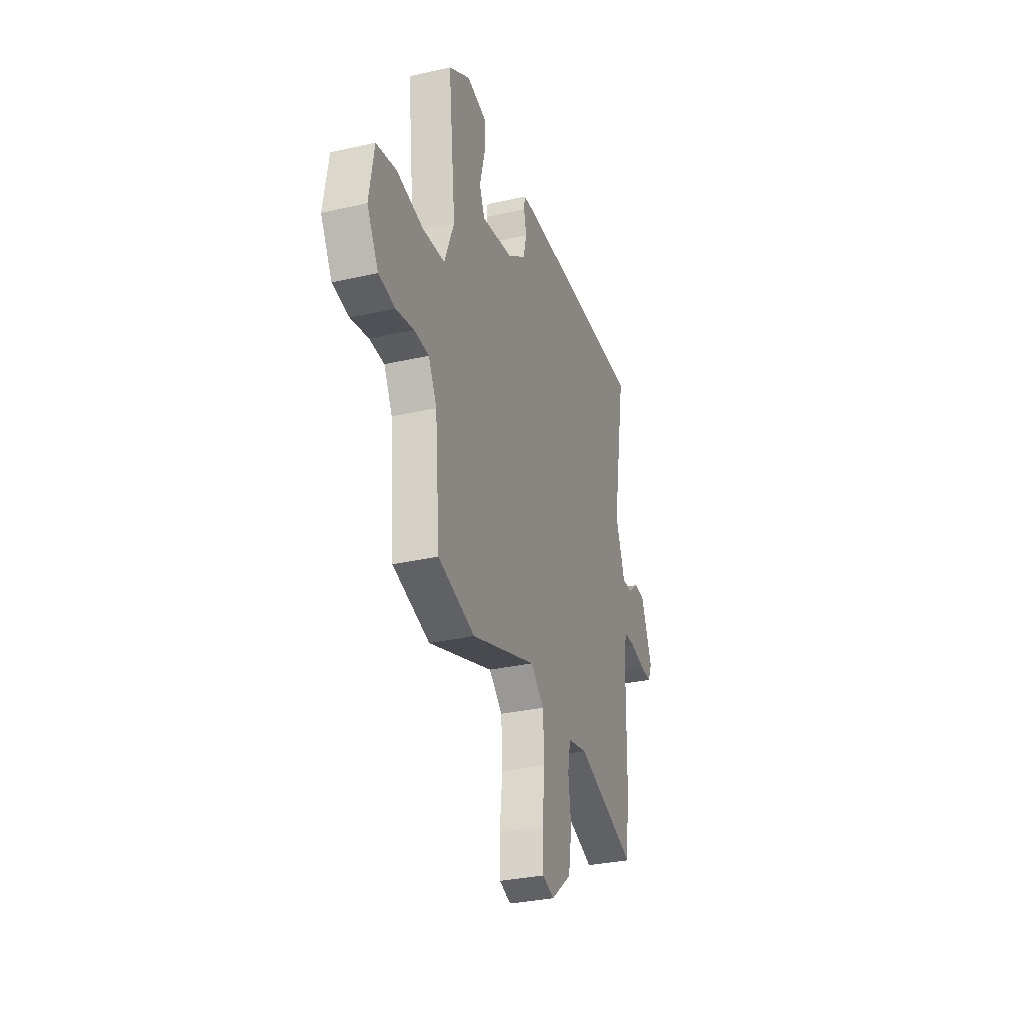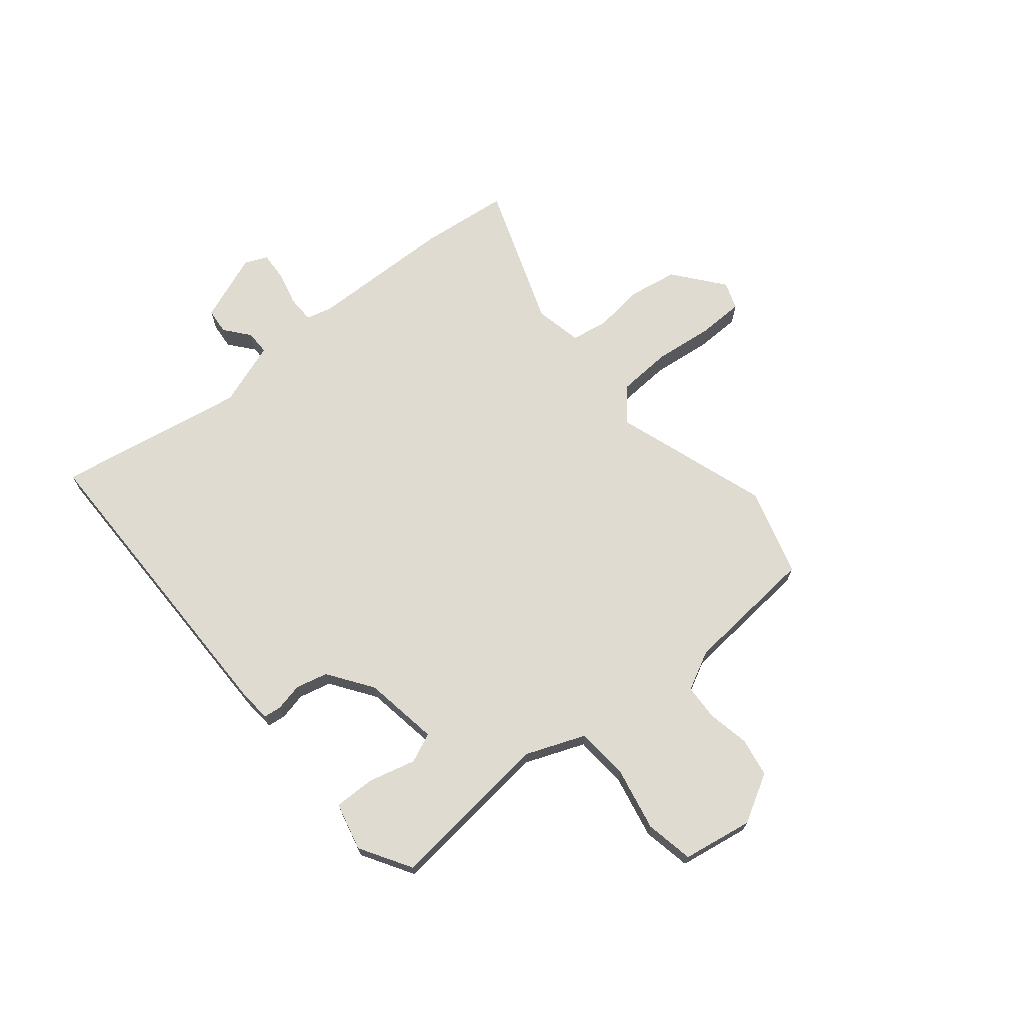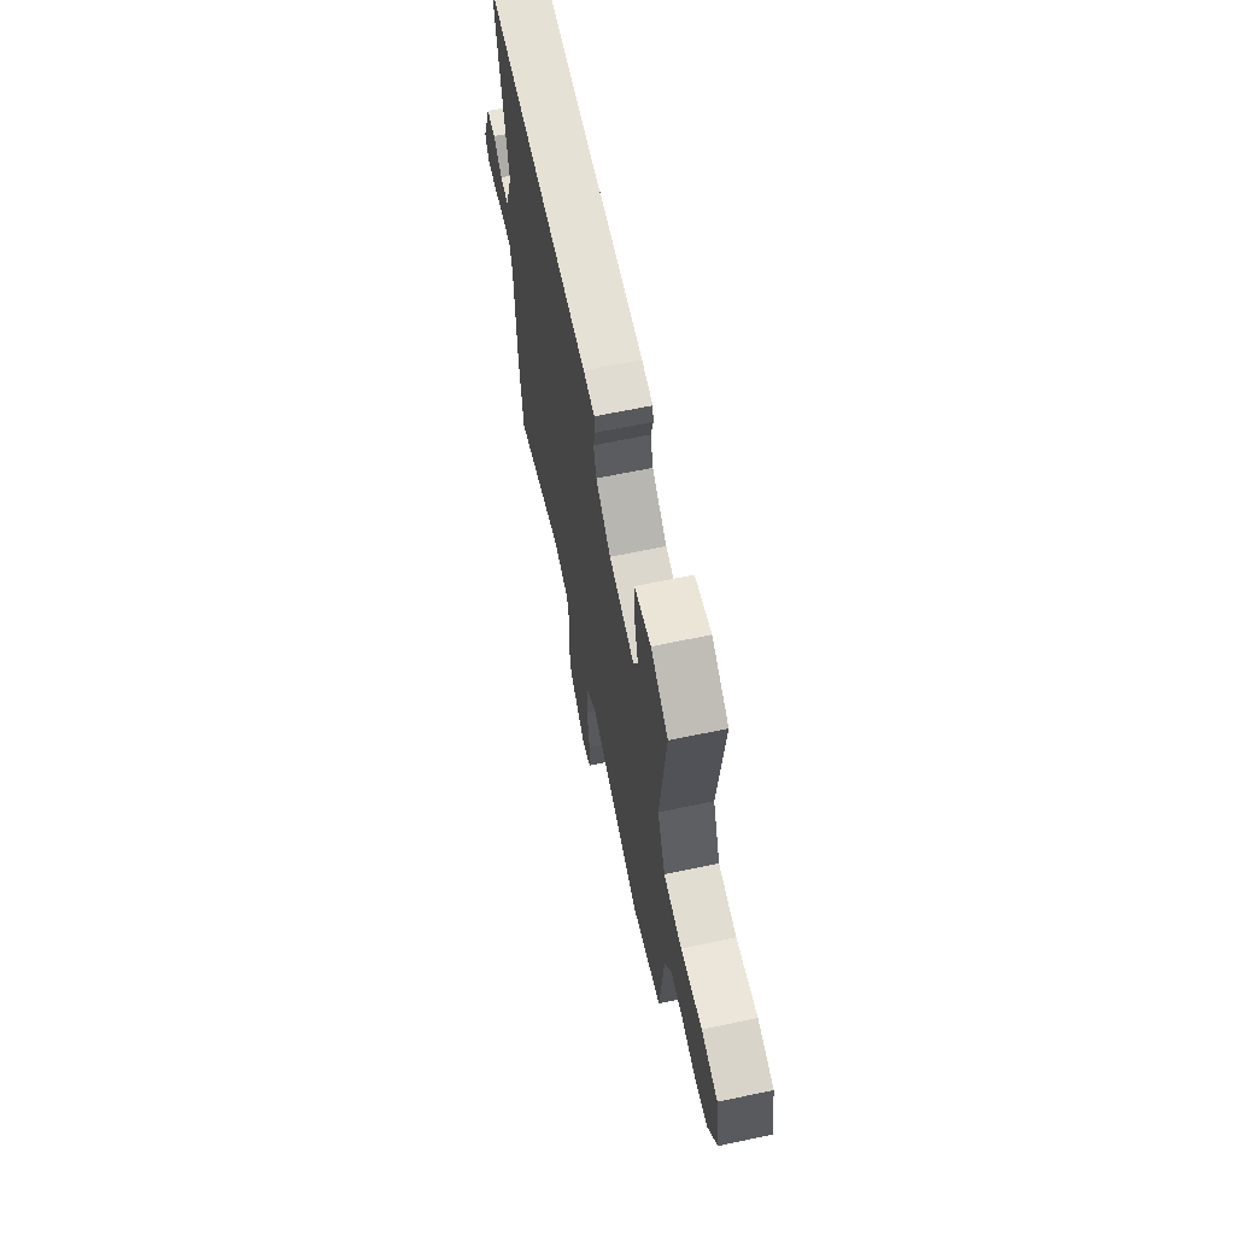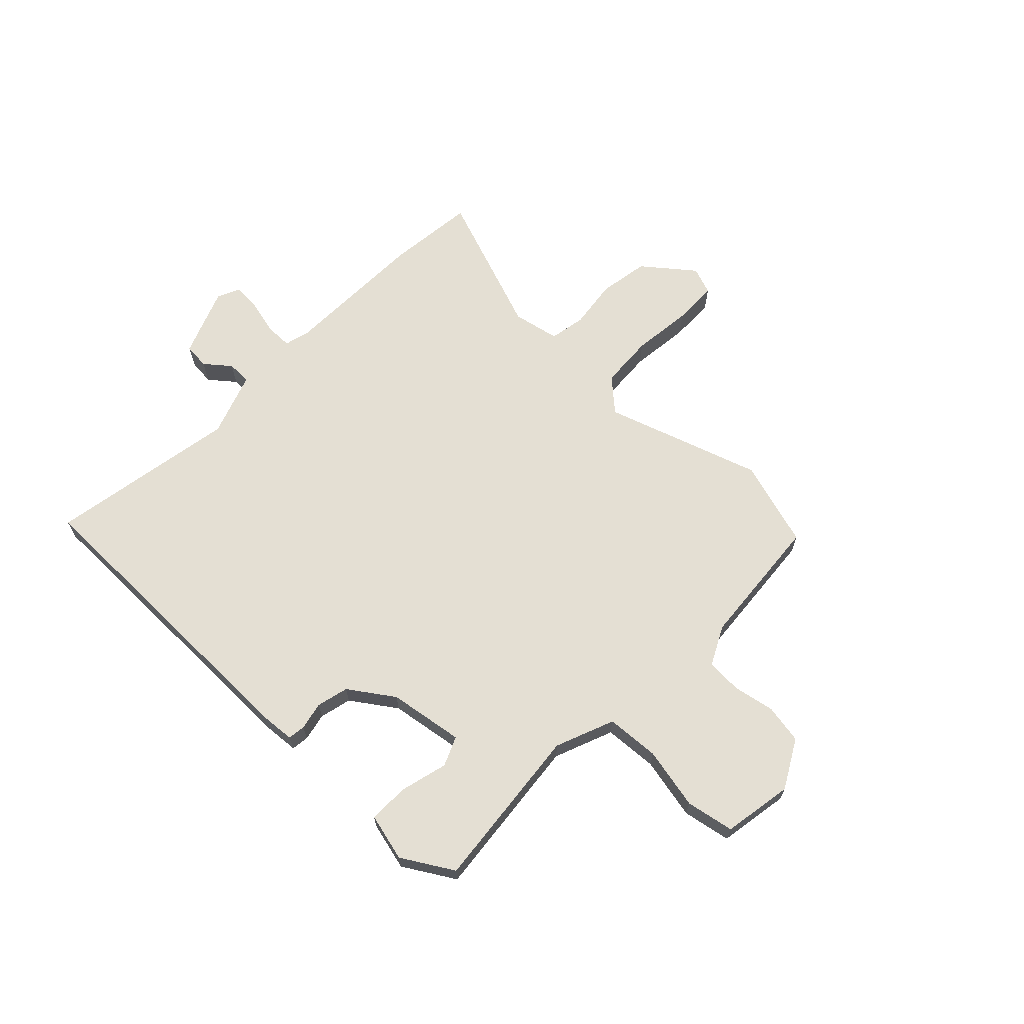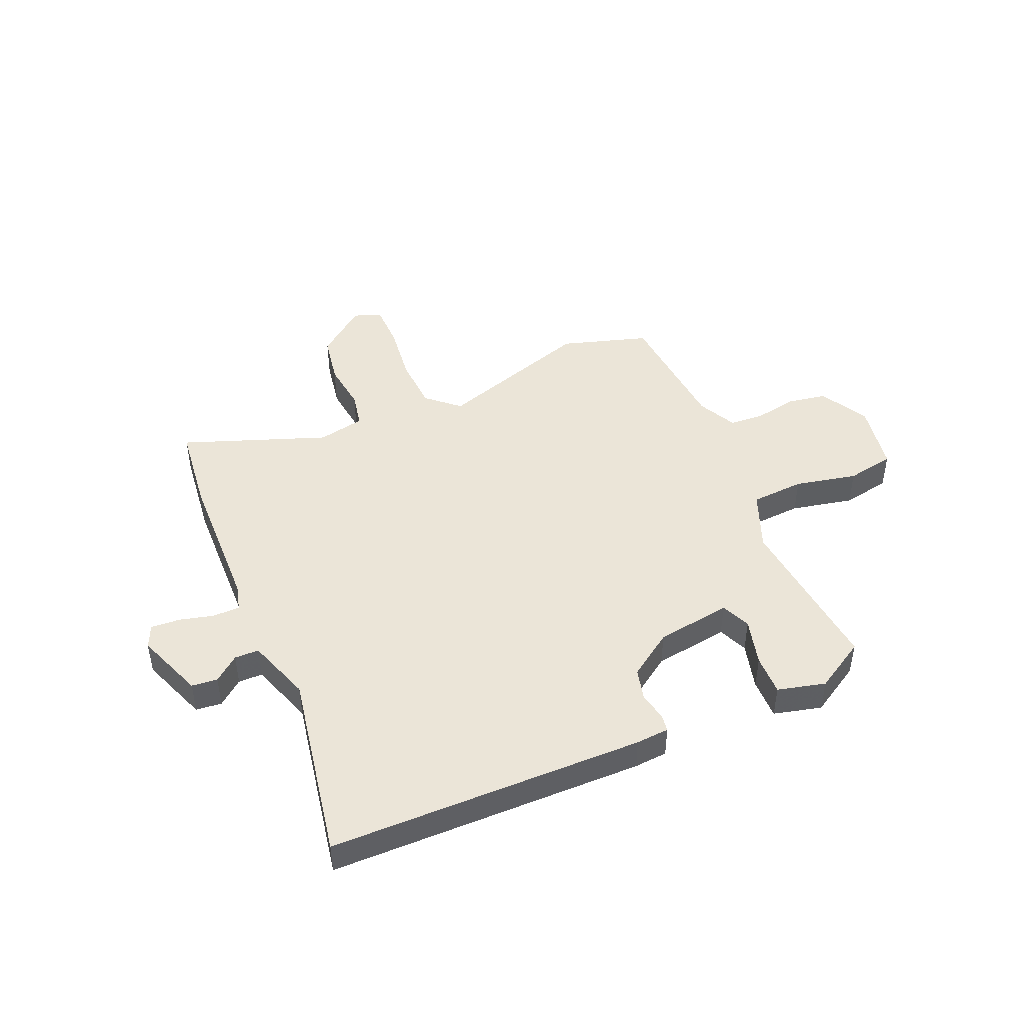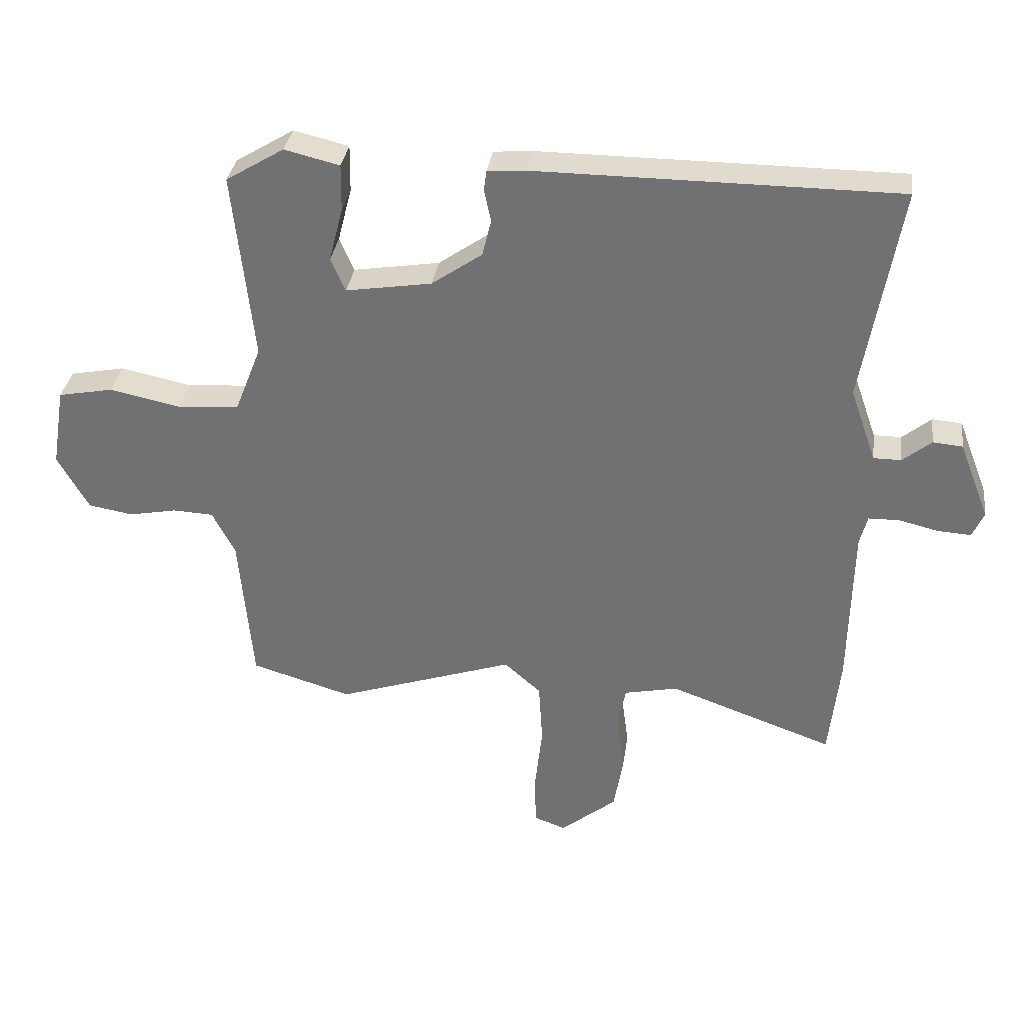
<metadata>
{"format":"obj","ext":"obj","renderer":"f3d","projection":"perspective","resolution":1024,"background":"white","views":[{"elev":-31.3,"azim":108.0,"up":"+Z"},{"elev":69.8,"azim":50.8,"up":"+Y"},{"elev":64.6,"azim":78.0,"up":"+Z"},{"elev":66.5,"azim":44.3,"up":"+Y"},{"elev":46.0,"azim":-22.7,"up":"+Y"},{"elev":33.5,"azim":-172.1,"up":"+Z"}]}
</metadata>
<code>
v 0.502 0.07 -0.499
v 0.343 0.07 -0.546
v 0.061 0.07 -0.451
v 0.003 0.07 -0.502
v -0.003 0.07 -0.6
v 0.009 0.07 -0.709
v 0.007 0.07 -0.79
v -0.043 0.07 -0.808
v -0.132 0.07 -0.736
v -0.147 0.07 -0.645
v -0.135 0.07 -0.555
v -0.147 0.07 -0.49
v -0.232 0.07 -0.472
v -0.493 0.07 -0.565
v -0.51 0.07 -0.404
v -0.515 0.07 -0.143
v -0.527 0.07 -0.096
v -0.576 0.07 -0.095
v -0.638 0.07 -0.11
v -0.691 0.07 -0.113
v -0.709 0.07 -0.072
v -0.661 0.07 0.051
v -0.614 0.07 0.055
v -0.569 0.07 0.018
v -0.525 0.07 0.018
v -0.484 0.07 0.134
v -0.543 0.07 0.477
v 0.029 0.07 0.478
v 0.089 0.07 0.473
v 0.093 0.07 0.441
v 0.082 0.07 0.391
v 0.096 0.07 0.333
v 0.176 0.07 0.277
v 0.312 0.07 0.255
v 0.335 0.07 0.308
v 0.313 0.07 0.394
v 0.312 0.07 0.468
v 0.399 0.07 0.489
v 0.491 0.07 0.433
v 0.459 0.07 0.134
v 0.501 0.07 0.027
v 0.598 0.07 0.02
v 0.711 0.07 0.043
v 0.798 0.07 0.026
v 0.819 0.07 -0.101
v 0.77 0.07 -0.188
v 0.699 0.07 -0.2
v 0.623 0.07 -0.185
v 0.559 0.07 -0.188
v 0.523 0.07 -0.258
v 0.502 0 -0.499
v 0.343 0 -0.546
v 0.061 0 -0.451
v 0.003 0 -0.502
v -0.003 0 -0.6
v 0.009 0 -0.709
v 0.007 0 -0.79
v -0.043 0 -0.808
v -0.132 0 -0.736
v -0.147 0 -0.645
v -0.135 0 -0.555
v -0.147 0 -0.49
v -0.232 0 -0.472
v -0.493 0 -0.565
v -0.51 0 -0.404
v -0.515 0 -0.143
v -0.527 0 -0.096
v -0.576 0 -0.095
v -0.638 0 -0.11
v -0.691 0 -0.113
v -0.709 0 -0.072
v -0.661 0 0.051
v -0.614 0 0.055
v -0.569 0 0.018
v -0.525 0 0.018
v -0.484 0 0.134
v -0.543 0 0.477
v 0.029 0 0.478
v 0.089 0 0.473
v 0.093 0 0.441
v 0.082 0 0.391
v 0.096 0 0.333
v 0.176 0 0.277
v 0.312 0 0.255
v 0.335 0 0.308
v 0.313 0 0.394
v 0.312 0 0.468
v 0.399 0 0.489
v 0.491 0 0.433
v 0.459 0 0.134
v 0.501 0 0.027
v 0.598 0 0.02
v 0.711 0 0.043
v 0.798 0 0.026
v 0.819 0 -0.101
v 0.77 0 -0.188
v 0.699 0 -0.2
v 0.623 0 -0.185
v 0.559 0 -0.188
v 0.523 0 -0.258
f 46 47 48
f 45 46 48
f 44 45 48
f 43 44 48
f 42 43 48
f 41 42 48 49
f 40 41 49 50
f 38 39 40
f 37 38 40
f 36 37 40
f 35 36 40
f 1 2 3
f 50 1 3
f 40 50 3
f 35 40 3
f 34 35 3
f 29 30 31
f 28 29 31
f 27 28 31
f 26 27 31
f 25 26 31 32
f 22 23 24
f 21 22 24
f 20 21 24
f 19 20 24
f 18 19 24
f 17 18 24 25
f 25 32 33
f 17 25 33
f 16 17 33
f 16 33 34
f 15 16 34
f 14 15 34
f 13 14 34
f 9 10 11
f 8 9 11
f 7 8 11
f 6 7 11
f 5 6 11
f 4 5 11 12
f 12 13 34
f 4 12 34
f 3 4 34
f 98 97 96
f 98 96 95
f 98 95 94
f 98 94 93
f 98 93 92
f 99 98 92 91
f 100 99 91 90
f 90 89 88
f 90 88 87
f 90 87 86
f 90 86 85
f 53 52 51
f 53 51 100
f 53 100 90
f 53 90 85
f 53 85 84
f 81 80 79
f 81 79 78
f 81 78 77
f 81 77 76
f 82 81 76 75
f 74 73 72
f 74 72 71
f 74 71 70
f 74 70 69
f 74 69 68
f 75 74 68 67
f 83 82 75
f 83 75 67
f 83 67 66
f 84 83 66
f 84 66 65
f 84 65 64
f 84 64 63
f 61 60 59
f 61 59 58
f 61 58 57
f 61 57 56
f 61 56 55
f 62 61 55 54
f 84 63 62
f 84 62 54
f 84 54 53
f 1 51 52 2
f 2 52 53 3
f 3 53 54 4
f 4 54 55 5
f 5 55 56 6
f 6 56 57 7
f 7 57 58 8
f 8 58 59 9
f 9 59 60 10
f 10 60 61 11
f 11 61 62 12
f 12 62 63 13
f 13 63 64 14
f 14 64 65 15
f 15 65 66 16
f 16 66 67 17
f 17 67 68 18
f 18 68 69 19
f 19 69 70 20
f 20 70 71 21
f 21 71 72 22
f 22 72 73 23
f 23 73 74 24
f 24 74 75 25
f 25 75 76 26
f 26 76 77 27
f 27 77 78 28
f 28 78 79 29
f 29 79 80 30
f 30 80 81 31
f 31 81 82 32
f 32 82 83 33
f 33 83 84 34
f 34 84 85 35
f 35 85 86 36
f 36 86 87 37
f 37 87 88 38
f 38 88 89 39
f 39 89 90 40
f 40 90 91 41
f 41 91 92 42
f 42 92 93 43
f 43 93 94 44
f 44 94 95 45
f 45 95 96 46
f 46 96 97 47
f 47 97 98 48
f 48 98 99 49
f 49 99 100 50
f 50 100 51 1

</code>
